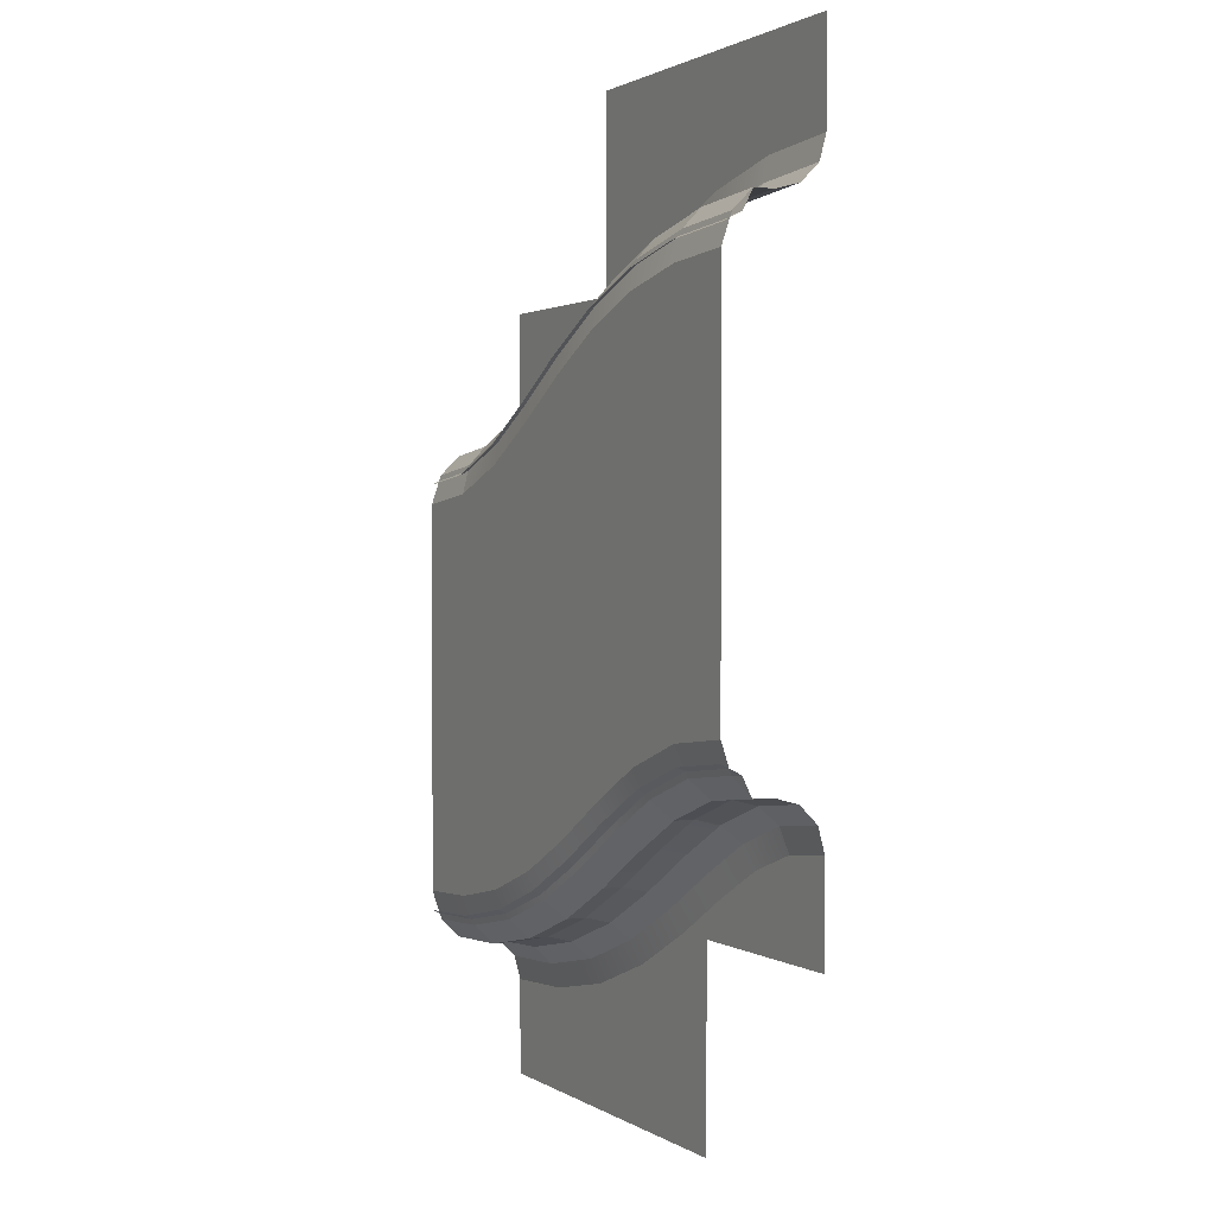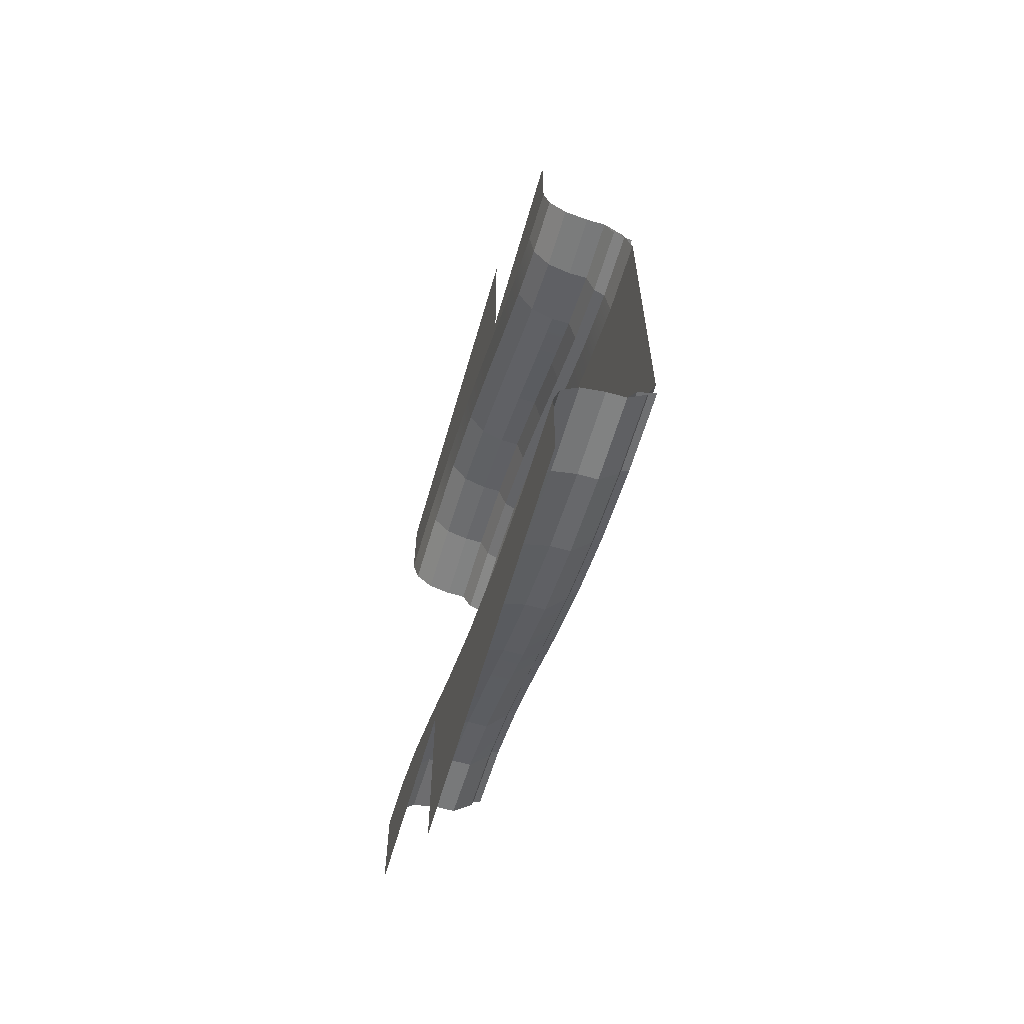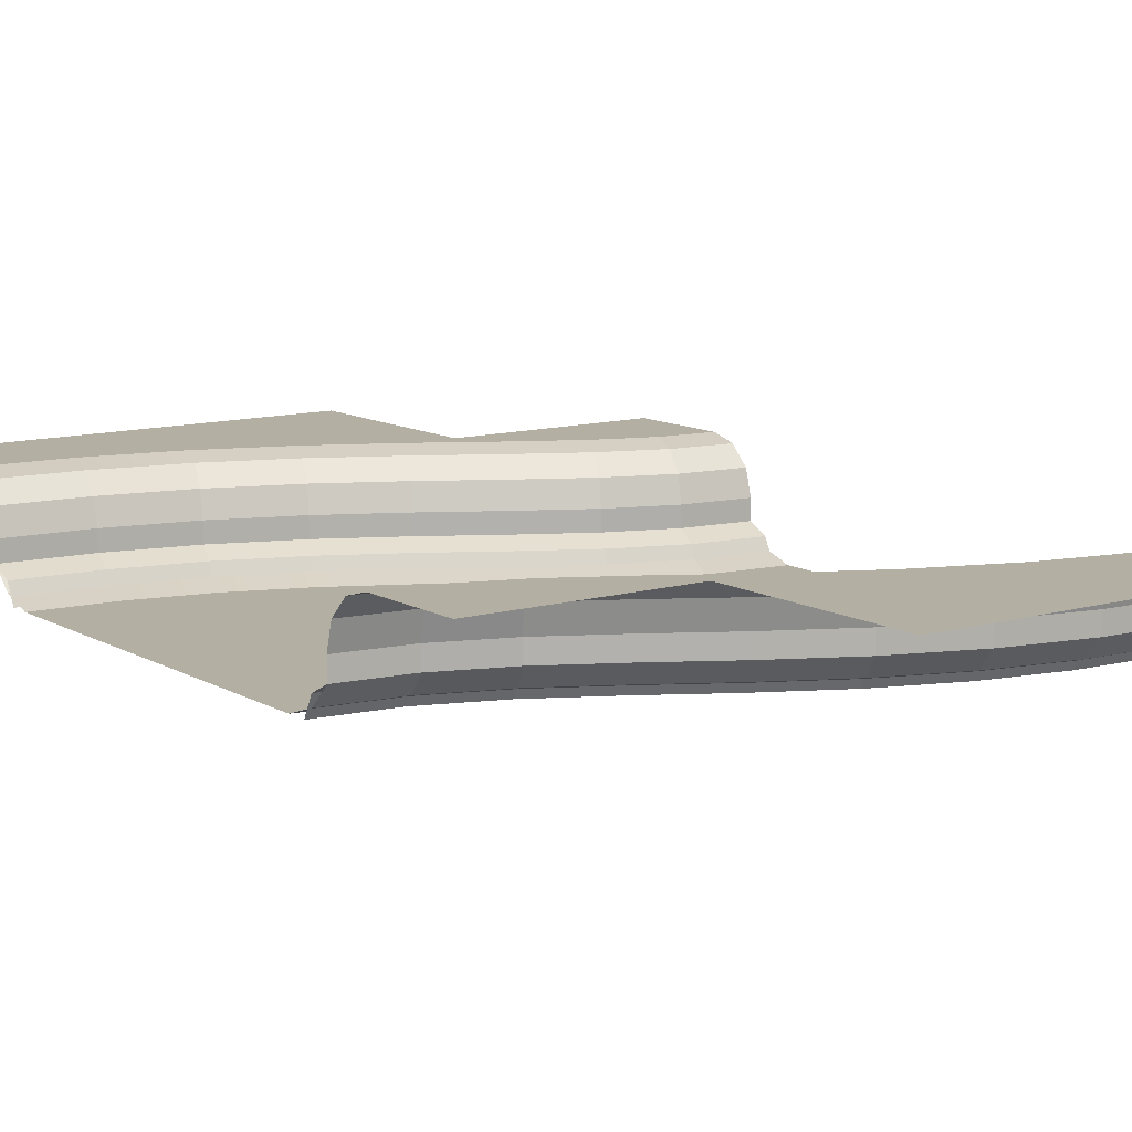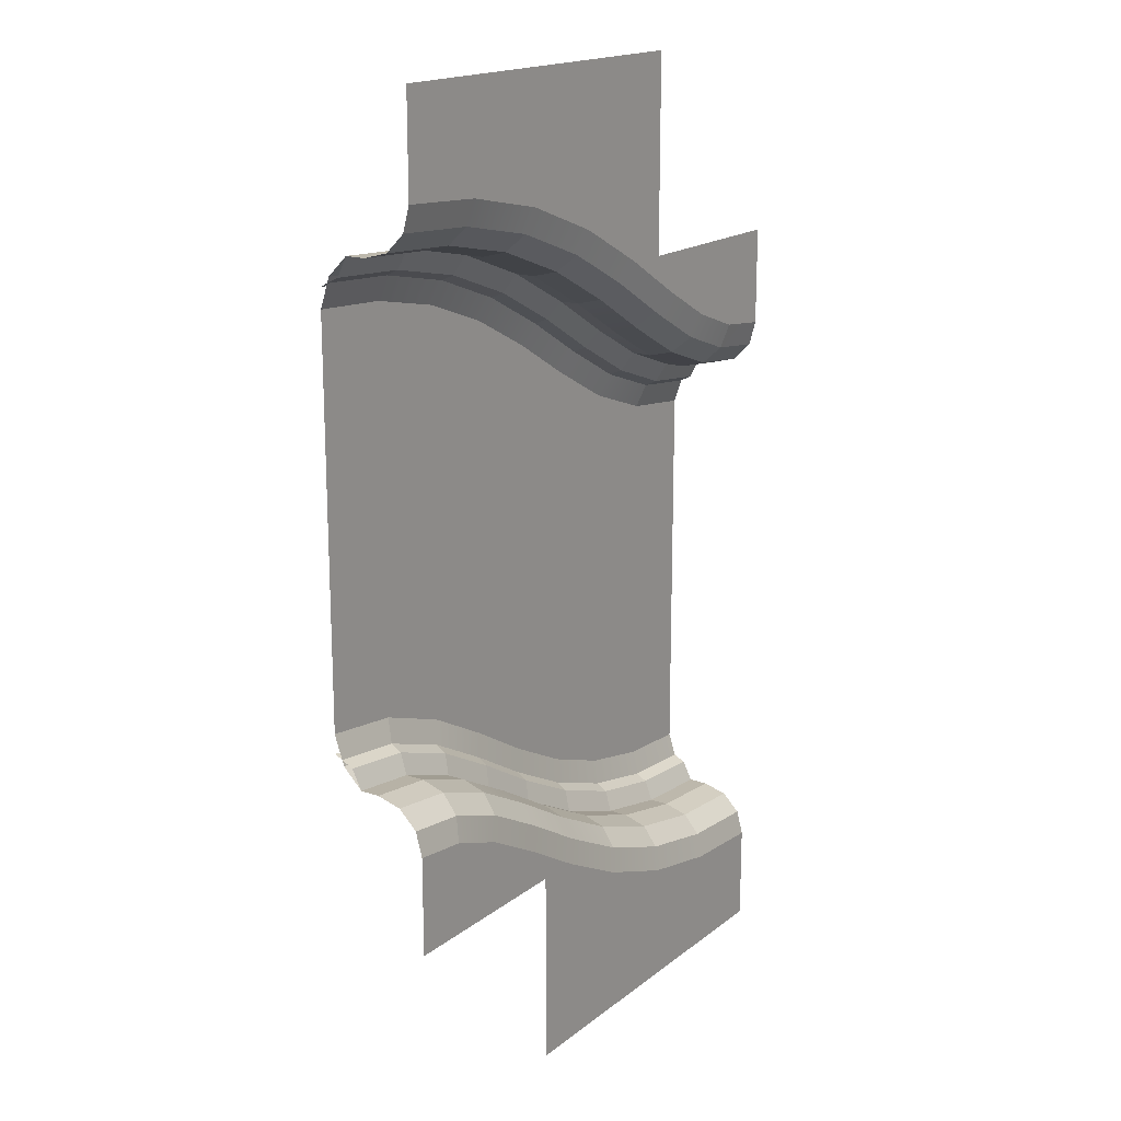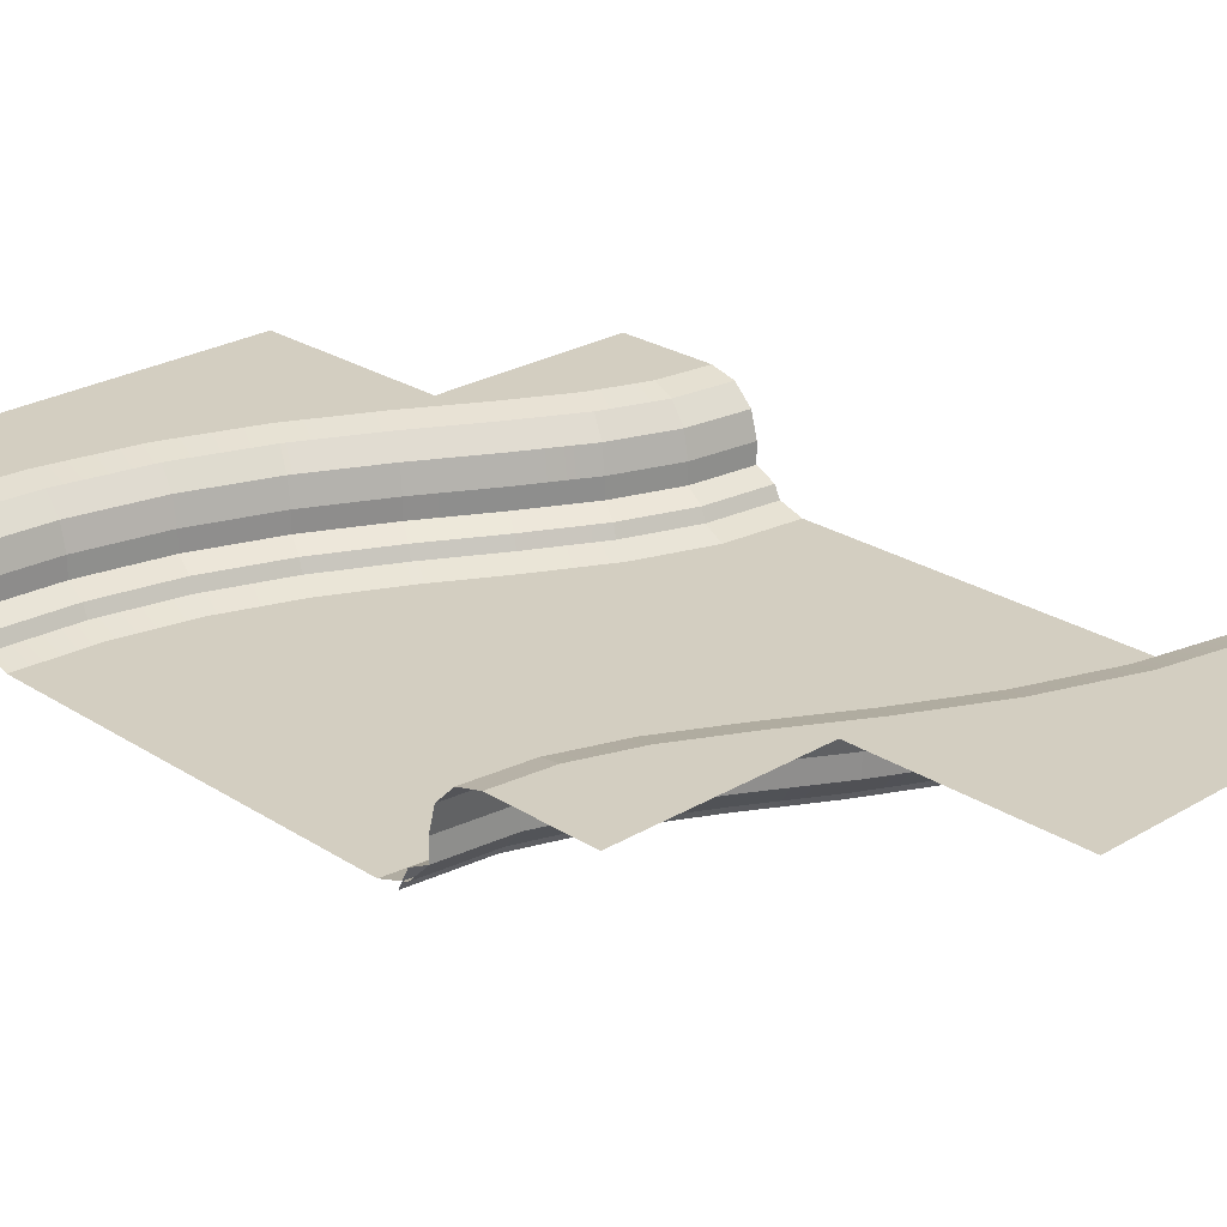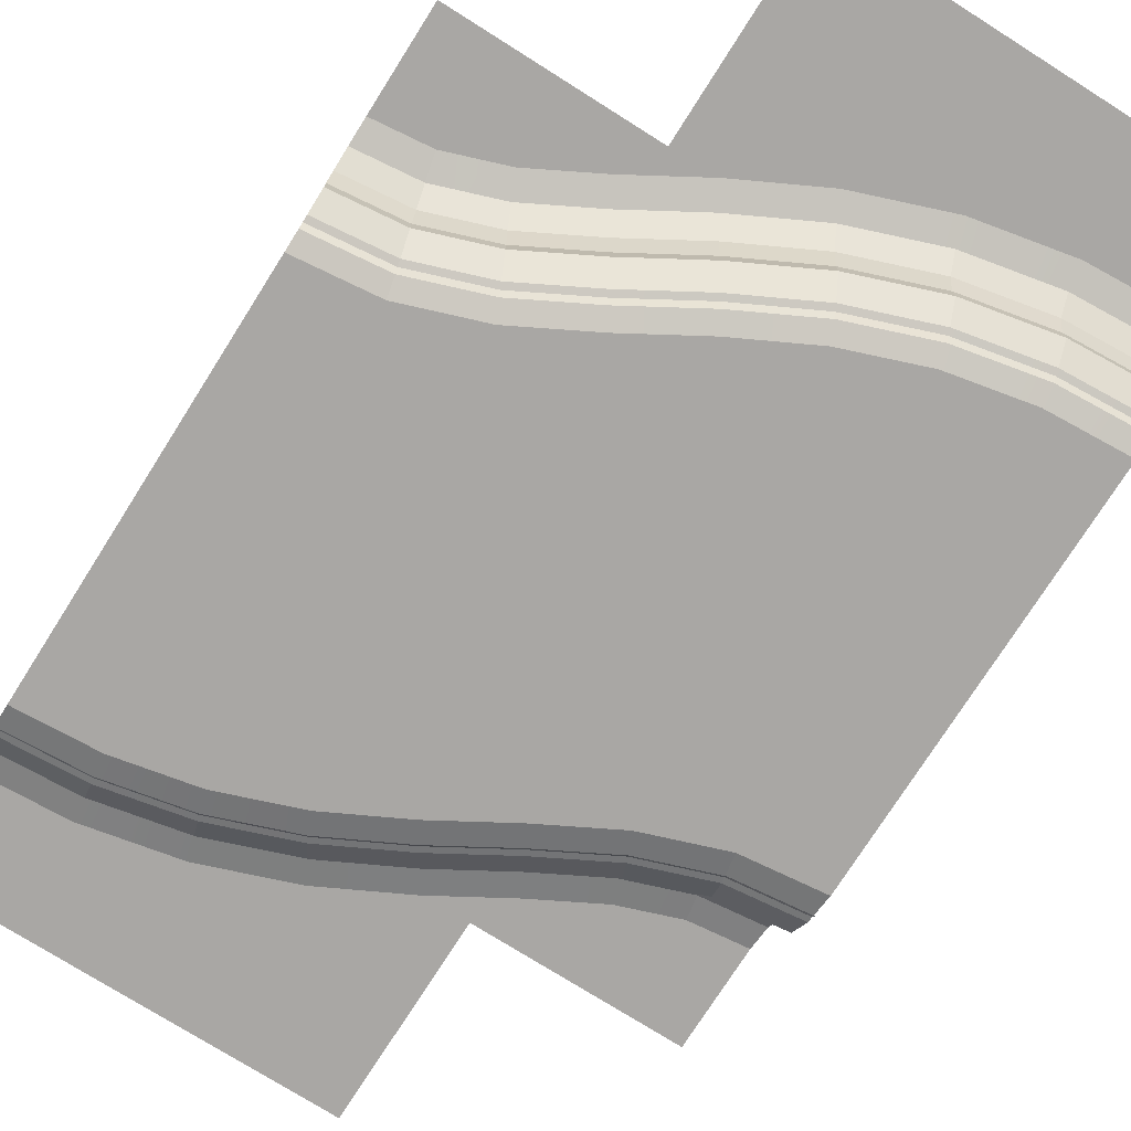
<metadata>
{"format":"obj","ext":"obj","renderer":"f3d","projection":"perspective","resolution":1024,"background":"white","views":[{"elev":1.5,"azim":62.9,"up":"+Z"},{"elev":-64.2,"azim":-106.2,"up":"+Z"},{"elev":11.2,"azim":144.3,"up":"+Y"},{"elev":17.5,"azim":124.2,"up":"+Z"},{"elev":25.1,"azim":-44.0,"up":"+Y"},{"elev":-74.7,"azim":147.7,"up":"+Y"}]}
</metadata>
<code>
o Dirt
g Dirt
v 0.5 0.05 1.65
v 0.5 0 1.5
v 0.09997 0 1.475
v 0.08036 0.05 1.623
v -0.2924 0 1.393
v -0.3338 0.05 1.537
v -0.6686 0 1.255
v -0.7299 0.05 1.392
v -1.025 0 1.072
v -1.099 0.05 1.203
v -1.371 0 0.8691
v -1.447 0.05 0.9986
v -1.725 0 0.6801
v -1.788 0.05 0.8162
v -2.102 0 0.5463
v -2.137 0.05 0.6922
v -2.5 0 0.5
v -2.5 0.05 0.65
v -2.5 0.15 0.75
v -2.16 0.15 0.7895
v -1.83 0.15 0.907
v -1.498 0.15 1.085
v -1.149 0.15 1.29
v -0.7707 0.15 1.483
v -0.3614 0.15 1.633
v 0.0673 0.15 1.722
v 0.5 0.15 1.75
v -2.5 0 -1.5
v -2.1 0 -1.475
v -1.708 0 -1.393
v -1.331 0 -1.255
v -0.9745 0 -1.072
v -0.6285 0 -0.8691
v -0.275 0 -0.6801
v 0.1025 0 -0.5463
v 0.5 0 -0.5
v 0.5 0.05 -0.65
v 0.1373 0.05 -0.6922
v 0.5 0.15 -0.75
v 0.1605 0.15 -0.7895
v -0.2119 0.05 -0.8162
v -0.1699 0.15 -0.907
v -0.5528 0.05 -0.9986
v -0.5024 0.15 -1.085
v -0.9005 0.05 -1.203
v -0.8512 0.15 -1.29
v -1.27 0.05 -1.392
v -1.229 0.15 -1.483
v -1.666 0.05 -1.537
v -1.639 0.15 -1.633
v -2.08 0.05 -1.623
v -2.067 0.15 -1.722
v -2.5 0.05 -1.65
v -2.5 0.15 -1.75
f 1 2 3
f 5 4 3
f 8 6 5
f 10 8 7
f 12 10 9
f 14 12 11
f 16 14 13
f 15 16 13
f 13 14 11
f 11 12 9
f 9 10 7
f 7 8 5
f 5 6 4
f 1 3 4
f 17 18 16
f 17 16 15
f 18 19 20
f 18 20 16
f 16 20 14
f 20 21 14
f 14 21 12
f 12 22 10
f 10 23 8
f 23 24 8
f 22 23 10
f 21 22 12
f 8 24 6
f 24 25 6
f 6 25 26
f 6 26 4
f 27 1 4
f 27 4 26
f 3 2 36
f 5 3 35
f 9 35 34
f 11 34 33
f 13 33 32
f 15 32 31
f 29 17 15
f 29 28 17
f 15 30 29
f 15 31 30
f 15 13 32
f 13 11 33
f 11 9 34
f 9 7 35
f 7 5 35
f 3 36 35
f 38 35 36
f 38 36 37
f 40 38 37
f 40 37 39
f 38 40 41
f 40 42 41
f 41 42 43
f 43 44 45
f 45 46 47
f 46 48 47
f 44 46 45
f 42 44 43
f 47 48 49
f 48 50 49
f 49 50 52
f 49 52 51
f 51 52 54
f 51 54 53
f 35 38 34
f 34 41 33
f 33 43 32
f 32 45 31
f 31 47 30
f 30 51 29
f 29 53 28
f 29 51 53
f 30 49 51
f 47 49 30
f 45 47 31
f 43 45 32
f 41 43 33
f 38 41 34
o Grass
g Grass
v -2.16 0.15 0.7895
v -2.16 0.25 0.7895
v -1.83 0.25 0.907
v -1.83 0.15 0.907
v -2.5 0.15 0.75
v -2.5 0.25 0.75
v -2.5 0.375 0.7835
v -2.168 0.375 0.8221
v -2.5 0.4665 0.875
v -2.189 0.4665 0.9111
v -1.883 0.4665 1.02
v -1.844 0.375 0.9374
v -1.561 0.4665 1.193
v -1.515 0.375 1.114
v -1.498 0.25 1.085
v -1.165 0.375 1.319
v -1.149 0.25 1.29
v -1.498 0.15 1.085
v -1.149 0.15 1.29
v -0.7707 0.25 1.483
v -0.7707 0.15 1.483
v -0.3614 0.25 1.633
v -0.3614 0.15 1.633
v 0.0673 0.25 1.722
v 0.0673 0.15 1.722
v 0.5 0.25 1.75
v 0.5 0.15 1.75
v 0.5 0.375 1.783
v 0.06292 0.375 1.756
v 0.5 0.4665 1.875
v 0.05096 0.4665 1.846
v 0.5 0.5 2
v 0.03462 0.5 1.97
v 0.5 0.5 2.5
v -0.4303 0.5 1.874
v -0.8727 0.5 1.711
v -1.272 0.5 1.507
v -1.624 0.5 1.301
v -1.935 0.5 1.134
v -2.219 0.5 1.033
v -2.5 0.5 1
v -2.5 0.5 1.5
v -1.5 0.5 1.5
v -1.5 0.5 2.5
v -1.21 0.4665 1.398
v -0.8217 0.4665 1.597
v -0.7843 0.375 1.514
v -0.3958 0.4665 1.754
v -0.3706 0.375 1.666
f 55 56 58
f 56 57 58
f 59 60 55
f 60 56 55
f 60 61 62
f 60 62 56
f 61 63 64
f 61 64 62
f 62 64 66
f 64 65 66
f 66 65 68
f 68 67 70
f 70 99 101
f 99 100 101
f 67 99 70
f 65 67 68
f 57 66 69
f 69 68 71
f 68 70 71
f 66 68 69
f 72 69 73
f 69 71 73
f 57 69 72
f 58 57 72
f 73 71 75
f 71 74 75
f 75 74 77
f 74 76 77
f 77 76 79
f 76 78 79
f 80 81 78
f 81 79 78
f 82 80 78
f 82 78 83
f 84 82 83
f 84 83 85
f 86 84 85
f 102 87 85
f 102 89 87
f 90 89 102
f 91 90 100
f 99 91 100
f 67 92 99
f 93 92 67
f 94 93 65
f 64 94 65
f 65 93 67
f 92 91 99
f 100 90 102
f 86 85 87
f 94 95 96
f 92 96 97
f 91 97 98
f 88 89 98
f 88 87 89
f 88 86 87
f 89 90 98
f 90 91 98
f 91 92 97
f 92 93 96
f 93 94 96
f 101 100 103
f 100 102 103
f 103 102 85
f 103 85 83
f 76 103 83
f 76 83 78
f 74 101 76
f 101 103 76
f 71 70 74
f 70 101 74
f 63 95 94
f 63 94 64
f 56 62 57
f 62 66 57
v -2.5 0.4665 -1.875
v -2.5 0.5 -2
v -2.035 0.5 -1.97
v -2.051 0.4665 -1.846
v -1.57 0.5 -1.874
v -1.604 0.4665 -1.754
v -1.127 0.5 -1.711
v -1.178 0.4665 -1.597
v -0.7279 0.5 -1.507
v -0.7895 0.4665 -1.398
v -0.3762 0.5 -1.301
v -0.4393 0.4665 -1.193
v -0.06494 0.5 -1.134
v -0.1174 0.4665 -1.02
v 0.2185 0.5 -1.033
v 0.1895 0.4665 -0.9111
v 0.5 0.5 -1
v 0.5 0.4665 -0.875
v 0.5 0.375 -0.7835
v 0.1683 0.375 -0.8221
v 0.5 0.25 -0.75
v 0.1605 0.25 -0.7895
v -0.1699 0.25 -0.907
v -0.1559 0.375 -0.9374
v -0.1699 0.15 -0.907
v 0.1605 0.15 -0.7895
v -0.5024 0.15 -1.085
v -0.5024 0.25 -1.085
v -0.8512 0.15 -1.29
v -0.8512 0.25 -1.29
v -1.229 0.15 -1.483
v -1.229 0.25 -1.483
v -1.639 0.15 -1.633
v -1.639 0.25 -1.633
v -2.067 0.15 -1.722
v -2.067 0.25 -1.722
v -2.5 0.15 -1.75
v -2.5 0.25 -1.75
v -2.5 0.375 -1.783
v -2.063 0.375 -1.756
v -1.629 0.375 -1.666
v -1.216 0.375 -1.514
v -0.8347 0.375 -1.319
v -0.4855 0.375 -1.114
v 0.5 0.15 -0.75
v -2.5 0.5 -2.5
v 0.5 0.5 -1.5
v -0.5 0.5 -1.5
v -0.5 0.5 -2.5
f 107 106 105
f 109 108 106
f 110 108 109
f 112 110 111
f 114 112 113
f 116 114 115
f 118 116 117
f 119 118 117
f 117 116 115
f 115 114 113
f 113 112 111
f 111 110 109
f 109 106 107
f 107 105 104
f 118 119 121
f 118 121 120
f 119 123 122
f 119 122 121
f 123 125 124
f 123 124 122
f 125 123 126
f 123 127 126
f 129 125 128
f 125 126 128
f 128 126 130
f 130 131 132
f 131 133 132
f 126 131 130
f 132 133 134
f 133 135 134
f 134 135 136
f 135 137 136
f 136 137 138
f 137 139 138
f 138 139 140
f 139 141 140
f 139 143 142
f 139 142 141
f 137 144 143
f 137 143 139
f 135 145 137
f 145 144 137
f 133 146 135
f 146 145 135
f 131 147 133
f 147 146 133
f 127 147 131
f 126 127 131
f 125 129 124
f 129 148 124
f 123 119 127
f 119 117 127
f 127 117 147
f 147 115 146
f 146 113 145
f 113 111 145
f 115 113 146
f 117 115 147
f 145 111 144
f 111 109 144
f 144 109 107
f 144 107 143
f 143 107 104
f 143 104 142
f 118 120 150
f 114 150 151
f 112 151 152
f 149 108 152
f 149 106 108
f 149 105 106
f 108 110 152
f 110 112 152
f 112 114 151
f 114 116 150
f 116 118 150
o Raceline_Color_1
g Raceline_Color_1
v -2.137 0.1 0.6922
v -2.16 0.15 0.7895
v -1.83 0.15 0.907
v -1.788 0.1 0.8162
v -2.126 0 0.6436
v -1.767 0 0.7708
f 153 154 156
f 154 155 156
f 157 153 158
f 153 156 158
v -1.291 0 -1.346
v -1.27 0.1 -1.392
v -0.9005 0.1 -1.203
v -0.9252 0 -1.159
v -1.229 0.15 -1.483
v -0.8512 0.15 -1.29
f 162 161 159
f 161 160 159
f 161 164 160
f 164 163 160
v -0.5781 0 -0.9554
v -0.5528 0.1 -0.9986
v -0.2119 0.1 -0.8162
v -0.2329 0 -0.7708
v -0.5024 0.15 -1.085
v -0.1699 0.15 -0.907
f 168 167 165
f 167 166 165
f 167 170 166
f 170 169 166
v 0.5 0.15 -0.75
v 0.5 0.1 -0.65
v 0.1373 0.1 -0.6922
v 0.1605 0.15 -0.7895
v 0.5 0 -0.6
v 0.1257 0 -0.6436
f 174 173 172
f 174 172 171
f 173 176 175
f 173 175 172
v -0.7299 0.1 1.392
v -0.7707 0.15 1.483
v -0.3614 0.15 1.633
v -0.3338 0.1 1.537
v -0.7095 0 1.346
v -0.32 0 1.489
f 177 178 180
f 178 179 180
f 181 177 182
f 177 180 182
v -2.087 0 -1.574
v -2.08 0.1 -1.623
v -1.666 0.1 -1.537
v -1.68 0 -1.489
v -2.067 0.15 -1.722
v -1.639 0.15 -1.633
f 186 185 184
f 186 184 183
f 185 188 187
f 185 187 184
v 0.5 0.1 1.65
v 0.5 0 1.6
v 0.0869 0 1.574
v 0.08036 0.1 1.623
v 0.5 0.15 1.75
v 0.0673 0.15 1.722
f 189 190 191
f 189 191 192
f 193 189 192
f 193 192 194
v -1.447 0.1 0.9986
v -1.498 0.15 1.085
v -1.149 0.15 1.29
v -1.099 0.1 1.203
v -1.422 0 0.9554
v -1.075 0 1.159
f 195 196 198
f 196 197 198
f 199 195 200
f 195 198 200
o Raceline_Color_2
g Raceline_Color_2
v -1.075 0 1.159
v -1.099 0.1 1.203
v -0.7299 0.1 1.392
v -0.7095 0 1.346
v -1.149 0.15 1.29
v -0.7707 0.15 1.483
f 201 202 204
f 202 203 204
f 202 205 203
f 205 206 203
v -1.68 0 -1.489
v -1.666 0.1 -1.537
v -1.27 0.1 -1.392
v -1.291 0 -1.346
v -1.639 0.15 -1.633
v -1.229 0.15 -1.483
f 210 209 207
f 209 208 207
f 209 212 208
f 212 211 208
v -1.788 0.1 0.8162
v -1.83 0.15 0.907
v -1.498 0.15 1.085
v -1.447 0.1 0.9986
v -1.767 0 0.7708
v -1.422 0 0.9554
f 213 214 216
f 214 215 216
f 217 213 218
f 213 216 218
v -2.5 0 -1.6
v -2.5 0.1 -1.65
v -2.08 0.1 -1.623
v -2.087 0 -1.574
v -2.5 0.15 -1.75
v -2.067 0.15 -1.722
f 222 221 220
f 222 220 219
f 221 224 223
f 221 223 220
v -2.5 0.1 0.65
v -2.5 0.15 0.75
v -2.16 0.15 0.7895
v -2.137 0.1 0.6922
v -2.5 0 0.6
v -2.126 0 0.6436
f 225 226 227
f 225 227 228
f 229 225 228
f 229 228 230
v -0.2119 0.1 -0.8162
v -0.1699 0.15 -0.907
v 0.1605 0.15 -0.7895
v 0.1373 0.1 -0.6922
v -0.2329 0 -0.7708
v 0.1257 0 -0.6436
f 234 233 231
f 233 232 231
f 236 234 235
f 234 231 235
v -0.9252 0 -1.159
v -0.9005 0.1 -1.203
v -0.5528 0.1 -0.9986
v -0.5781 0 -0.9554
v -0.8512 0.15 -1.29
v -0.5024 0.15 -1.085
f 240 239 237
f 239 238 237
f 239 242 238
f 242 241 238
v -0.32 0 1.489
v -0.3338 0.1 1.537
v 0.08036 0.1 1.623
v 0.0869 0 1.574
v -0.3614 0.15 1.633
v 0.0673 0.15 1.722
f 243 244 245
f 243 245 246
f 244 247 248
f 244 248 245

</code>
